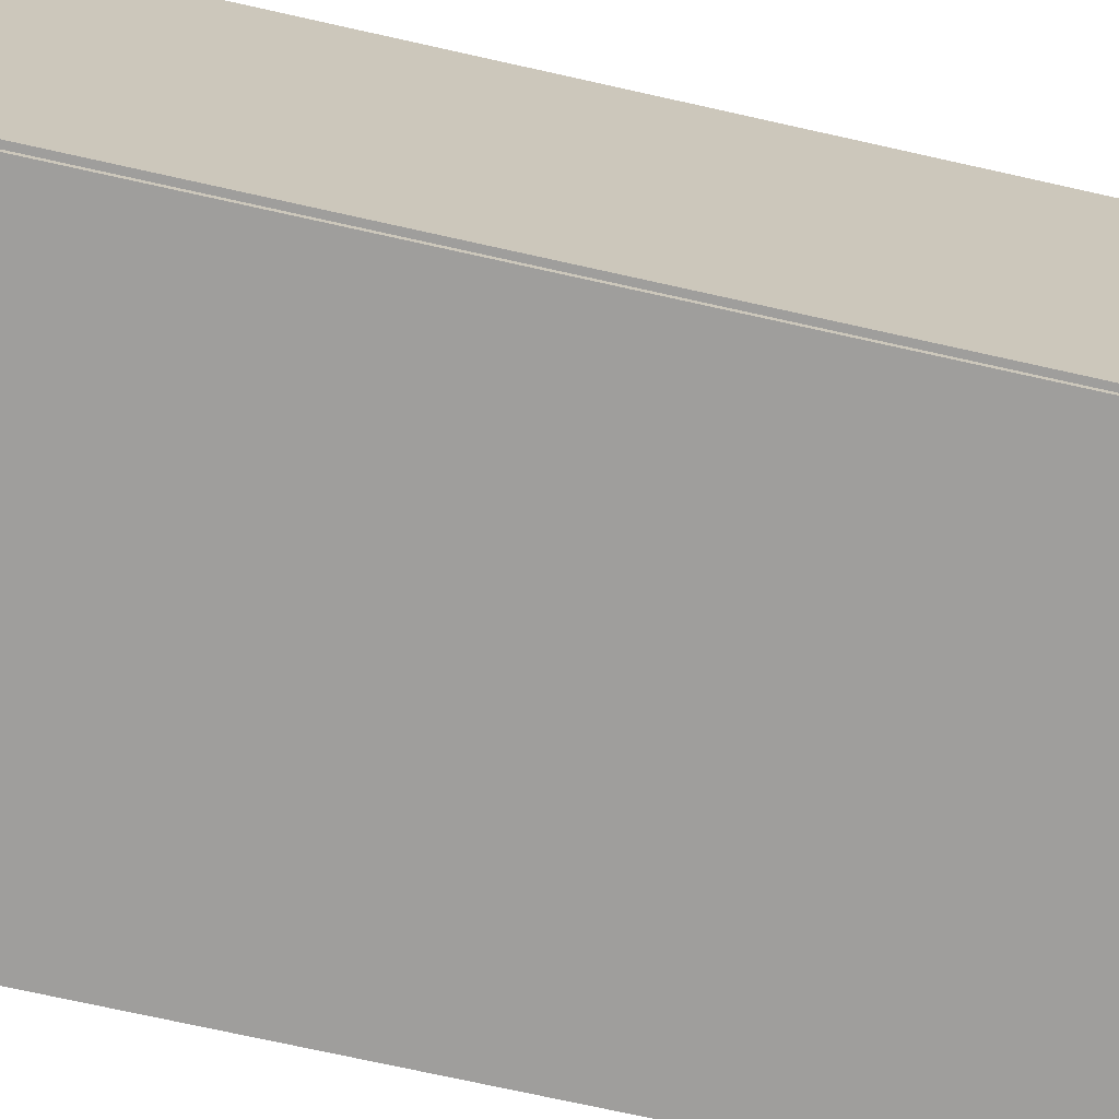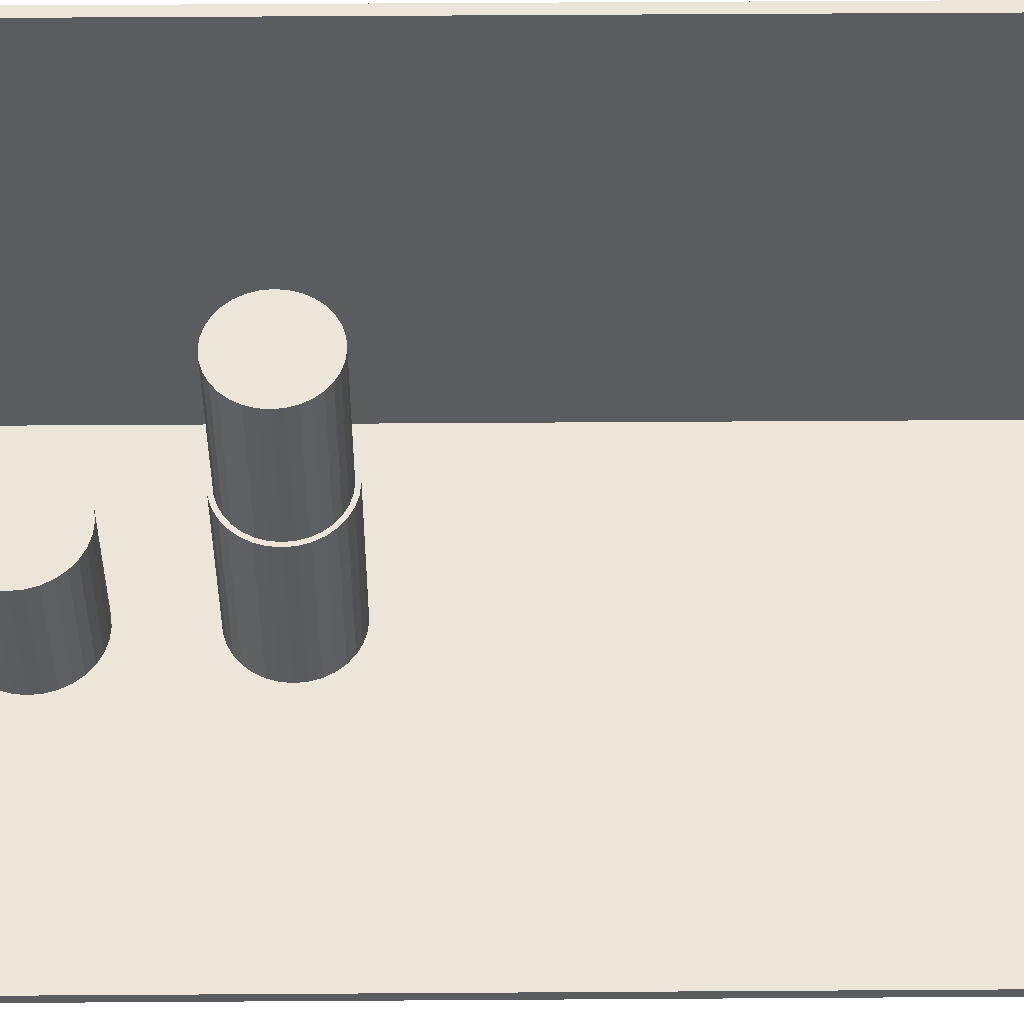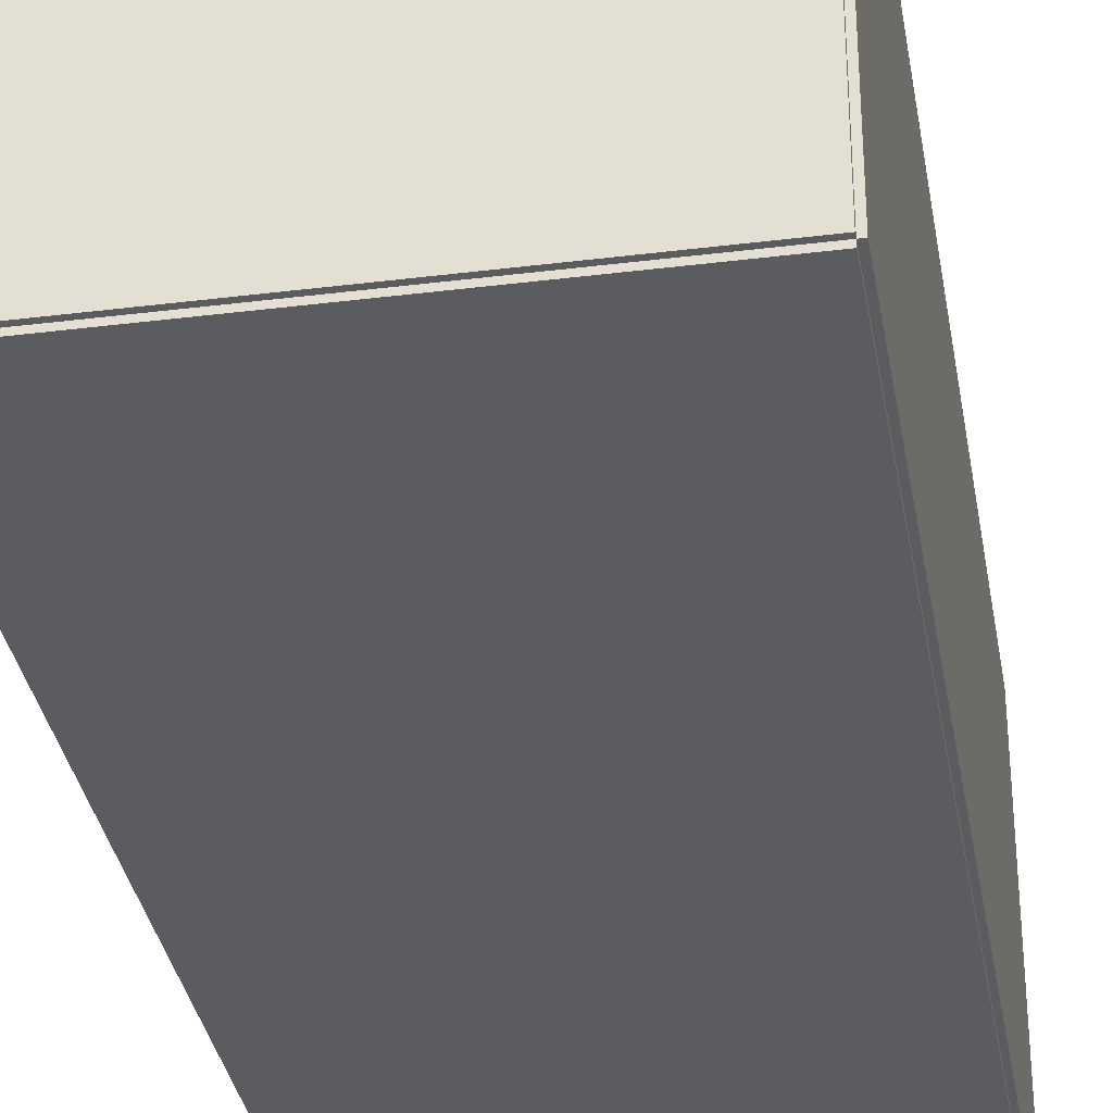
<metadata>
{"format":"obj","ext":"obj","renderer":"f3d","projection":"perspective","resolution":1024,"background":"white","views":[{"elev":-70.9,"azim":-102.7,"up":"+Z"},{"elev":55.7,"azim":89.6,"up":"+Z"},{"elev":-33.9,"azim":-170.4,"up":"+Z"}]}
</metadata>
<code>
v -0.09789 -0.2326 -0.002191
v -0.09789 -0.2326 0.002191
v -0.09789 0.2326 -0.002191
v -0.09789 0.2326 0.002191
v 0.09789 -0.2326 -0.002191
v 0.09789 -0.2326 0.002191
v 0.09789 0.2326 -0.002191
v 0.09789 0.2326 0.002191
v -0.0957 -0.2326 0
v -0.1001 -0.2326 0
v -0.0957 0.2326 0
v -0.1001 0.2326 0
v -0.0957 -0.2326 0.1875
v -0.1001 -0.2326 0.1875
v -0.0957 0.2326 0.1875
v -0.1001 0.2326 0.1875
v -0.09789 0.2305 0.1875
v -0.09789 0.2347 0.1875
v -0.09789 0.2305 0
v -0.09789 0.2347 0
v 0.09789 0.2305 0.1875
v 0.09789 0.2347 0.1875
v 0.09789 0.2305 0
v 0.09789 0.2347 0
v -0.09789 -0.2305 0
v -0.09789 -0.2347 0
v -0.09789 -0.2305 0.1875
v -0.09789 -0.2347 0.1875
v 0.09789 -0.2305 0
v 0.09789 -0.2347 0
v 0.09789 -0.2305 0.1875
v 0.09789 -0.2347 0.1875
v 0.004753 -0.1962 0.004381
v 0.025 -0.1962 0.004381
v 0.025 -0.1962 0.1013
v 0.004753 -0.1962 0.1013
v 0.02461 -0.1922 0.004381
v 0.02461 -0.1922 0.1013
v 0.02346 -0.1884 0.004381
v 0.02346 -0.1884 0.1013
v 0.02159 -0.1849 0.004381
v 0.02159 -0.1849 0.1013
v 0.01907 -0.1818 0.004381
v 0.01907 -0.1818 0.1013
v 0.016 -0.1793 0.004381
v 0.016 -0.1793 0.1013
v 0.0125 -0.1775 0.004381
v 0.0125 -0.1775 0.1013
v 0.008703 -0.1763 0.004381
v 0.008703 -0.1763 0.1013
v 0.004753 -0.1759 0.004381
v 0.004753 -0.1759 0.1013
v 0.0008035 -0.1763 0.004381
v 0.0008035 -0.1763 0.1013
v -0.002995 -0.1775 0.004381
v -0.002995 -0.1775 0.1013
v -0.006495 -0.1793 0.004381
v -0.006495 -0.1793 0.1013
v -0.009563 -0.1818 0.004381
v -0.009563 -0.1818 0.1013
v -0.01208 -0.1849 0.004381
v -0.01208 -0.1849 0.1013
v -0.01395 -0.1884 0.004381
v -0.01395 -0.1884 0.1013
v -0.0151 -0.1922 0.004381
v -0.0151 -0.1922 0.1013
v -0.01549 -0.1962 0.004381
v -0.01549 -0.1962 0.1013
v -0.0151 -0.2001 0.004381
v -0.0151 -0.2001 0.1013
v -0.01395 -0.2039 0.004381
v -0.01395 -0.2039 0.1013
v -0.01208 -0.2074 0.004381
v -0.01208 -0.2074 0.1013
v -0.009563 -0.2105 0.004381
v -0.009563 -0.2105 0.1013
v -0.006495 -0.213 0.004381
v -0.006495 -0.213 0.1013
v -0.002995 -0.2149 0.004381
v -0.002995 -0.2149 0.1013
v 0.0008035 -0.216 0.004381
v 0.0008035 -0.216 0.1013
v 0.004753 -0.2164 0.004381
v 0.004753 -0.2164 0.1013
v 0.008703 -0.216 0.004381
v 0.008703 -0.216 0.1013
v 0.0125 -0.2149 0.004381
v 0.0125 -0.2149 0.1013
v 0.016 -0.213 0.004381
v 0.016 -0.213 0.1013
v 0.01907 -0.2105 0.004381
v 0.01907 -0.2105 0.1013
v 0.02159 -0.2074 0.004381
v 0.02159 -0.2074 0.1013
v 0.02346 -0.2039 0.004381
v 0.02346 -0.2039 0.1013
v 0.02461 -0.2001 0.004381
v 0.02461 -0.2001 0.1013
v -0.0212 -0.1403 0.004381
v 0.001895 -0.1403 0.004381
v 0.001895 -0.1403 0.0595
v -0.0212 -0.1403 0.0595
v 0.001451 -0.1358 0.004381
v 0.001451 -0.1358 0.0595
v 0.000137 -0.1314 0.004381
v 0.000137 -0.1314 0.0595
v -0.001997 -0.1274 0.004381
v -0.001997 -0.1274 0.0595
v -0.00487 -0.1239 0.004381
v -0.00487 -0.1239 0.0595
v -0.00837 -0.1211 0.004381
v -0.00837 -0.1211 0.0595
v -0.01236 -0.1189 0.004381
v -0.01236 -0.1189 0.0595
v -0.0167 -0.1176 0.004381
v -0.0167 -0.1176 0.0595
v -0.0212 -0.1172 0.004381
v -0.0212 -0.1172 0.0595
v -0.02571 -0.1176 0.004381
v -0.02571 -0.1176 0.0595
v -0.03004 -0.1189 0.004381
v -0.03004 -0.1189 0.0595
v -0.03403 -0.1211 0.004381
v -0.03403 -0.1211 0.0595
v -0.03753 -0.1239 0.004381
v -0.03753 -0.1239 0.0595
v -0.04041 -0.1274 0.004381
v -0.04041 -0.1274 0.0595
v -0.04254 -0.1314 0.004381
v -0.04254 -0.1314 0.0595
v -0.04386 -0.1358 0.004381
v -0.04386 -0.1358 0.0595
v -0.0443 -0.1403 0.004381
v -0.0443 -0.1403 0.0595
v -0.04386 -0.1448 0.004381
v -0.04386 -0.1448 0.0595
v -0.04254 -0.1491 0.004381
v -0.04254 -0.1491 0.0595
v -0.04041 -0.1531 0.004381
v -0.04041 -0.1531 0.0595
v -0.03753 -0.1566 0.004381
v -0.03753 -0.1566 0.0595
v -0.03403 -0.1595 0.004381
v -0.03403 -0.1595 0.0595
v -0.03004 -0.1616 0.004381
v -0.03004 -0.1616 0.0595
v -0.02571 -0.1629 0.004381
v -0.02571 -0.1629 0.0595
v -0.0212 -0.1634 0.004381
v -0.0212 -0.1634 0.0595
v -0.0167 -0.1629 0.004381
v -0.0167 -0.1629 0.0595
v -0.01236 -0.1616 0.004381
v -0.01236 -0.1616 0.0595
v -0.00837 -0.1595 0.004381
v -0.00837 -0.1595 0.0595
v -0.00487 -0.1566 0.004381
v -0.00487 -0.1566 0.0595
v -0.001997 -0.1531 0.004381
v -0.001997 -0.1531 0.0595
v 0.000137 -0.1491 0.004381
v 0.000137 -0.1491 0.0595
v 0.001451 -0.1448 0.004381
v 0.001451 -0.1448 0.0595
v -0.02325 -0.06331 0.004381
v -0.001669 -0.06331 0.004381
v -0.001669 -0.06331 0.07524
v -0.02325 -0.06331 0.07524
v -0.002084 -0.0591 0.004381
v -0.002084 -0.0591 0.07524
v -0.003312 -0.05505 0.004381
v -0.003312 -0.05505 0.07524
v -0.005306 -0.05132 0.004381
v -0.005306 -0.05132 0.07524
v -0.00799 -0.04805 0.004381
v -0.00799 -0.04805 0.07524
v -0.01126 -0.04537 0.004381
v -0.01126 -0.04537 0.07524
v -0.01499 -0.04337 0.004381
v -0.01499 -0.04337 0.07524
v -0.01904 -0.04214 0.004381
v -0.01904 -0.04214 0.07524
v -0.02325 -0.04173 0.004381
v -0.02325 -0.04173 0.07524
v -0.02746 -0.04214 0.004381
v -0.02746 -0.04214 0.07524
v -0.03151 -0.04337 0.004381
v -0.03151 -0.04337 0.07524
v -0.03524 -0.04537 0.004381
v -0.03524 -0.04537 0.07524
v -0.03851 -0.04805 0.004381
v -0.03851 -0.04805 0.07524
v -0.04119 -0.05132 0.004381
v -0.04119 -0.05132 0.07524
v -0.04319 -0.05505 0.004381
v -0.04319 -0.05505 0.07524
v -0.04441 -0.0591 0.004381
v -0.04441 -0.0591 0.07524
v -0.04483 -0.06331 0.004381
v -0.04483 -0.06331 0.07524
v -0.04441 -0.06752 0.004381
v -0.04441 -0.06752 0.07524
v -0.04319 -0.07157 0.004381
v -0.04319 -0.07157 0.07524
v -0.04119 -0.0753 0.004381
v -0.04119 -0.0753 0.07524
v -0.03851 -0.07857 0.004381
v -0.03851 -0.07857 0.07524
v -0.03524 -0.08125 0.004381
v -0.03524 -0.08125 0.07524
v -0.03151 -0.08325 0.004381
v -0.03151 -0.08325 0.07524
v -0.02746 -0.08447 0.004381
v -0.02746 -0.08447 0.07524
v -0.02325 -0.08489 0.004381
v -0.02325 -0.08489 0.07524
v -0.01904 -0.08447 0.004381
v -0.01904 -0.08447 0.07524
v -0.01499 -0.08325 0.004381
v -0.01499 -0.08325 0.07524
v -0.01126 -0.08125 0.004381
v -0.01126 -0.08125 0.07524
v -0.00799 -0.07857 0.004381
v -0.00799 -0.07857 0.07524
v -0.005306 -0.0753 0.004381
v -0.005306 -0.0753 0.07524
v -0.003312 -0.07157 0.004381
v -0.003312 -0.07157 0.07524
v -0.002084 -0.06752 0.004381
v -0.002084 -0.06752 0.07524
v -0.02325 -0.06331 0.07524
v -0.003408 -0.06331 0.07524
v -0.003408 -0.06331 0.1377
v -0.02325 -0.06331 0.1377
v -0.00379 -0.05944 0.07524
v -0.00379 -0.05944 0.1377
v -0.004919 -0.05572 0.07524
v -0.004919 -0.05572 0.1377
v -0.006752 -0.05229 0.07524
v -0.006752 -0.05229 0.1377
v -0.00922 -0.04928 0.07524
v -0.00922 -0.04928 0.1377
v -0.01223 -0.04681 0.07524
v -0.01223 -0.04681 0.1377
v -0.01566 -0.04498 0.07524
v -0.01566 -0.04498 0.1377
v -0.01938 -0.04385 0.07524
v -0.01938 -0.04385 0.1377
v -0.02325 -0.04347 0.07524
v -0.02325 -0.04347 0.1377
v -0.02712 -0.04385 0.07524
v -0.02712 -0.04385 0.1377
v -0.03084 -0.04498 0.07524
v -0.03084 -0.04498 0.1377
v -0.03427 -0.04681 0.07524
v -0.03427 -0.04681 0.1377
v -0.03728 -0.04928 0.07524
v -0.03728 -0.04928 0.1377
v -0.03975 -0.05229 0.07524
v -0.03975 -0.05229 0.1377
v -0.04158 -0.05572 0.07524
v -0.04158 -0.05572 0.1377
v -0.04271 -0.05944 0.07524
v -0.04271 -0.05944 0.1377
v -0.04309 -0.06331 0.07524
v -0.04309 -0.06331 0.1377
v -0.04271 -0.06718 0.07524
v -0.04271 -0.06718 0.1377
v -0.04158 -0.0709 0.07524
v -0.04158 -0.0709 0.1377
v -0.03975 -0.07433 0.07524
v -0.03975 -0.07433 0.1377
v -0.03728 -0.07734 0.07524
v -0.03728 -0.07734 0.1377
v -0.03427 -0.07981 0.07524
v -0.03427 -0.07981 0.1377
v -0.03084 -0.08164 0.07524
v -0.03084 -0.08164 0.1377
v -0.02712 -0.08277 0.07524
v -0.02712 -0.08277 0.1377
v -0.02325 -0.08315 0.07524
v -0.02325 -0.08315 0.1377
v -0.01938 -0.08277 0.07524
v -0.01938 -0.08277 0.1377
v -0.01566 -0.08164 0.07524
v -0.01566 -0.08164 0.1377
v -0.01223 -0.07981 0.07524
v -0.01223 -0.07981 0.1377
v -0.00922 -0.07734 0.07524
v -0.00922 -0.07734 0.1377
v -0.006752 -0.07433 0.07524
v -0.006752 -0.07433 0.1377
v -0.004919 -0.0709 0.07524
v -0.004919 -0.0709 0.1377
v -0.00379 -0.06718 0.07524
v -0.00379 -0.06718 0.1377
f 2 4 1
f 5 2 1
f 1 4 3
f 3 5 1
f 2 8 4
f 6 2 5
f 6 8 2
f 4 8 3
f 7 5 3
f 3 8 7
f 7 6 5
f 8 6 7
f 10 12 9
f 13 10 9
f 9 12 11
f 11 13 9
f 10 16 12
f 14 10 13
f 14 16 10
f 12 16 11
f 15 13 11
f 11 16 15
f 15 14 13
f 16 14 15
f 18 20 17
f 21 18 17
f 17 20 19
f 19 21 17
f 18 24 20
f 22 18 21
f 22 24 18
f 20 24 19
f 23 21 19
f 19 24 23
f 23 22 21
f 24 22 23
f 26 28 25
f 29 26 25
f 25 28 27
f 27 29 25
f 26 32 28
f 30 26 29
f 30 32 26
f 28 32 27
f 31 29 27
f 27 32 31
f 31 30 29
f 32 30 31
f 34 33 37
f 34 37 35
f 35 37 38
f 35 38 36
f 37 33 39
f 37 39 38
f 38 39 40
f 38 40 36
f 39 33 41
f 39 41 40
f 40 41 42
f 40 42 36
f 41 33 43
f 41 43 42
f 42 43 44
f 42 44 36
f 43 33 45
f 43 45 44
f 44 45 46
f 44 46 36
f 45 33 47
f 45 47 46
f 46 47 48
f 46 48 36
f 47 33 49
f 47 49 48
f 48 49 50
f 48 50 36
f 49 33 51
f 49 51 50
f 50 51 52
f 50 52 36
f 51 33 53
f 51 53 52
f 52 53 54
f 52 54 36
f 53 33 55
f 53 55 54
f 54 55 56
f 54 56 36
f 55 33 57
f 55 57 56
f 56 57 58
f 56 58 36
f 57 33 59
f 57 59 58
f 58 59 60
f 58 60 36
f 59 33 61
f 59 61 60
f 60 61 62
f 60 62 36
f 61 33 63
f 61 63 62
f 62 63 64
f 62 64 36
f 63 33 65
f 63 65 64
f 64 65 66
f 64 66 36
f 65 33 67
f 65 67 66
f 66 67 68
f 66 68 36
f 67 33 69
f 67 69 68
f 68 69 70
f 68 70 36
f 69 33 71
f 69 71 70
f 70 71 72
f 70 72 36
f 71 33 73
f 71 73 72
f 72 73 74
f 72 74 36
f 73 33 75
f 73 75 74
f 74 75 76
f 74 76 36
f 75 33 77
f 75 77 76
f 76 77 78
f 76 78 36
f 77 33 79
f 77 79 78
f 78 79 80
f 78 80 36
f 79 33 81
f 79 81 80
f 80 81 82
f 80 82 36
f 81 33 83
f 81 83 82
f 82 83 84
f 82 84 36
f 83 33 85
f 83 85 84
f 84 85 86
f 84 86 36
f 85 33 87
f 85 87 86
f 86 87 88
f 86 88 36
f 87 33 89
f 87 89 88
f 88 89 90
f 88 90 36
f 89 33 91
f 89 91 90
f 90 91 92
f 90 92 36
f 91 33 93
f 91 93 92
f 92 93 94
f 92 94 36
f 93 33 95
f 93 95 94
f 94 95 96
f 94 96 36
f 95 33 97
f 95 97 96
f 96 97 98
f 96 98 36
f 97 33 34
f 97 34 98
f 98 34 35
f 98 35 36
f 100 99 103
f 100 103 101
f 101 103 104
f 101 104 102
f 103 99 105
f 103 105 104
f 104 105 106
f 104 106 102
f 105 99 107
f 105 107 106
f 106 107 108
f 106 108 102
f 107 99 109
f 107 109 108
f 108 109 110
f 108 110 102
f 109 99 111
f 109 111 110
f 110 111 112
f 110 112 102
f 111 99 113
f 111 113 112
f 112 113 114
f 112 114 102
f 113 99 115
f 113 115 114
f 114 115 116
f 114 116 102
f 115 99 117
f 115 117 116
f 116 117 118
f 116 118 102
f 117 99 119
f 117 119 118
f 118 119 120
f 118 120 102
f 119 99 121
f 119 121 120
f 120 121 122
f 120 122 102
f 121 99 123
f 121 123 122
f 122 123 124
f 122 124 102
f 123 99 125
f 123 125 124
f 124 125 126
f 124 126 102
f 125 99 127
f 125 127 126
f 126 127 128
f 126 128 102
f 127 99 129
f 127 129 128
f 128 129 130
f 128 130 102
f 129 99 131
f 129 131 130
f 130 131 132
f 130 132 102
f 131 99 133
f 131 133 132
f 132 133 134
f 132 134 102
f 133 99 135
f 133 135 134
f 134 135 136
f 134 136 102
f 135 99 137
f 135 137 136
f 136 137 138
f 136 138 102
f 137 99 139
f 137 139 138
f 138 139 140
f 138 140 102
f 139 99 141
f 139 141 140
f 140 141 142
f 140 142 102
f 141 99 143
f 141 143 142
f 142 143 144
f 142 144 102
f 143 99 145
f 143 145 144
f 144 145 146
f 144 146 102
f 145 99 147
f 145 147 146
f 146 147 148
f 146 148 102
f 147 99 149
f 147 149 148
f 148 149 150
f 148 150 102
f 149 99 151
f 149 151 150
f 150 151 152
f 150 152 102
f 151 99 153
f 151 153 152
f 152 153 154
f 152 154 102
f 153 99 155
f 153 155 154
f 154 155 156
f 154 156 102
f 155 99 157
f 155 157 156
f 156 157 158
f 156 158 102
f 157 99 159
f 157 159 158
f 158 159 160
f 158 160 102
f 159 99 161
f 159 161 160
f 160 161 162
f 160 162 102
f 161 99 163
f 161 163 162
f 162 163 164
f 162 164 102
f 163 99 100
f 163 100 164
f 164 100 101
f 164 101 102
f 166 165 169
f 166 169 167
f 167 169 170
f 167 170 168
f 169 165 171
f 169 171 170
f 170 171 172
f 170 172 168
f 171 165 173
f 171 173 172
f 172 173 174
f 172 174 168
f 173 165 175
f 173 175 174
f 174 175 176
f 174 176 168
f 175 165 177
f 175 177 176
f 176 177 178
f 176 178 168
f 177 165 179
f 177 179 178
f 178 179 180
f 178 180 168
f 179 165 181
f 179 181 180
f 180 181 182
f 180 182 168
f 181 165 183
f 181 183 182
f 182 183 184
f 182 184 168
f 183 165 185
f 183 185 184
f 184 185 186
f 184 186 168
f 185 165 187
f 185 187 186
f 186 187 188
f 186 188 168
f 187 165 189
f 187 189 188
f 188 189 190
f 188 190 168
f 189 165 191
f 189 191 190
f 190 191 192
f 190 192 168
f 191 165 193
f 191 193 192
f 192 193 194
f 192 194 168
f 193 165 195
f 193 195 194
f 194 195 196
f 194 196 168
f 195 165 197
f 195 197 196
f 196 197 198
f 196 198 168
f 197 165 199
f 197 199 198
f 198 199 200
f 198 200 168
f 199 165 201
f 199 201 200
f 200 201 202
f 200 202 168
f 201 165 203
f 201 203 202
f 202 203 204
f 202 204 168
f 203 165 205
f 203 205 204
f 204 205 206
f 204 206 168
f 205 165 207
f 205 207 206
f 206 207 208
f 206 208 168
f 207 165 209
f 207 209 208
f 208 209 210
f 208 210 168
f 209 165 211
f 209 211 210
f 210 211 212
f 210 212 168
f 211 165 213
f 211 213 212
f 212 213 214
f 212 214 168
f 213 165 215
f 213 215 214
f 214 215 216
f 214 216 168
f 215 165 217
f 215 217 216
f 216 217 218
f 216 218 168
f 217 165 219
f 217 219 218
f 218 219 220
f 218 220 168
f 219 165 221
f 219 221 220
f 220 221 222
f 220 222 168
f 221 165 223
f 221 223 222
f 222 223 224
f 222 224 168
f 223 165 225
f 223 225 224
f 224 225 226
f 224 226 168
f 225 165 227
f 225 227 226
f 226 227 228
f 226 228 168
f 227 165 229
f 227 229 228
f 228 229 230
f 228 230 168
f 229 165 166
f 229 166 230
f 230 166 167
f 230 167 168
f 232 231 235
f 232 235 233
f 233 235 236
f 233 236 234
f 235 231 237
f 235 237 236
f 236 237 238
f 236 238 234
f 237 231 239
f 237 239 238
f 238 239 240
f 238 240 234
f 239 231 241
f 239 241 240
f 240 241 242
f 240 242 234
f 241 231 243
f 241 243 242
f 242 243 244
f 242 244 234
f 243 231 245
f 243 245 244
f 244 245 246
f 244 246 234
f 245 231 247
f 245 247 246
f 246 247 248
f 246 248 234
f 247 231 249
f 247 249 248
f 248 249 250
f 248 250 234
f 249 231 251
f 249 251 250
f 250 251 252
f 250 252 234
f 251 231 253
f 251 253 252
f 252 253 254
f 252 254 234
f 253 231 255
f 253 255 254
f 254 255 256
f 254 256 234
f 255 231 257
f 255 257 256
f 256 257 258
f 256 258 234
f 257 231 259
f 257 259 258
f 258 259 260
f 258 260 234
f 259 231 261
f 259 261 260
f 260 261 262
f 260 262 234
f 261 231 263
f 261 263 262
f 262 263 264
f 262 264 234
f 263 231 265
f 263 265 264
f 264 265 266
f 264 266 234
f 265 231 267
f 265 267 266
f 266 267 268
f 266 268 234
f 267 231 269
f 267 269 268
f 268 269 270
f 268 270 234
f 269 231 271
f 269 271 270
f 270 271 272
f 270 272 234
f 271 231 273
f 271 273 272
f 272 273 274
f 272 274 234
f 273 231 275
f 273 275 274
f 274 275 276
f 274 276 234
f 275 231 277
f 275 277 276
f 276 277 278
f 276 278 234
f 277 231 279
f 277 279 278
f 278 279 280
f 278 280 234
f 279 231 281
f 279 281 280
f 280 281 282
f 280 282 234
f 281 231 283
f 281 283 282
f 282 283 284
f 282 284 234
f 283 231 285
f 283 285 284
f 284 285 286
f 284 286 234
f 285 231 287
f 285 287 286
f 286 287 288
f 286 288 234
f 287 231 289
f 287 289 288
f 288 289 290
f 288 290 234
f 289 231 291
f 289 291 290
f 290 291 292
f 290 292 234
f 291 231 293
f 291 293 292
f 292 293 294
f 292 294 234
f 293 231 295
f 293 295 294
f 294 295 296
f 294 296 234
f 295 231 232
f 295 232 296
f 296 232 233
f 296 233 234

</code>
